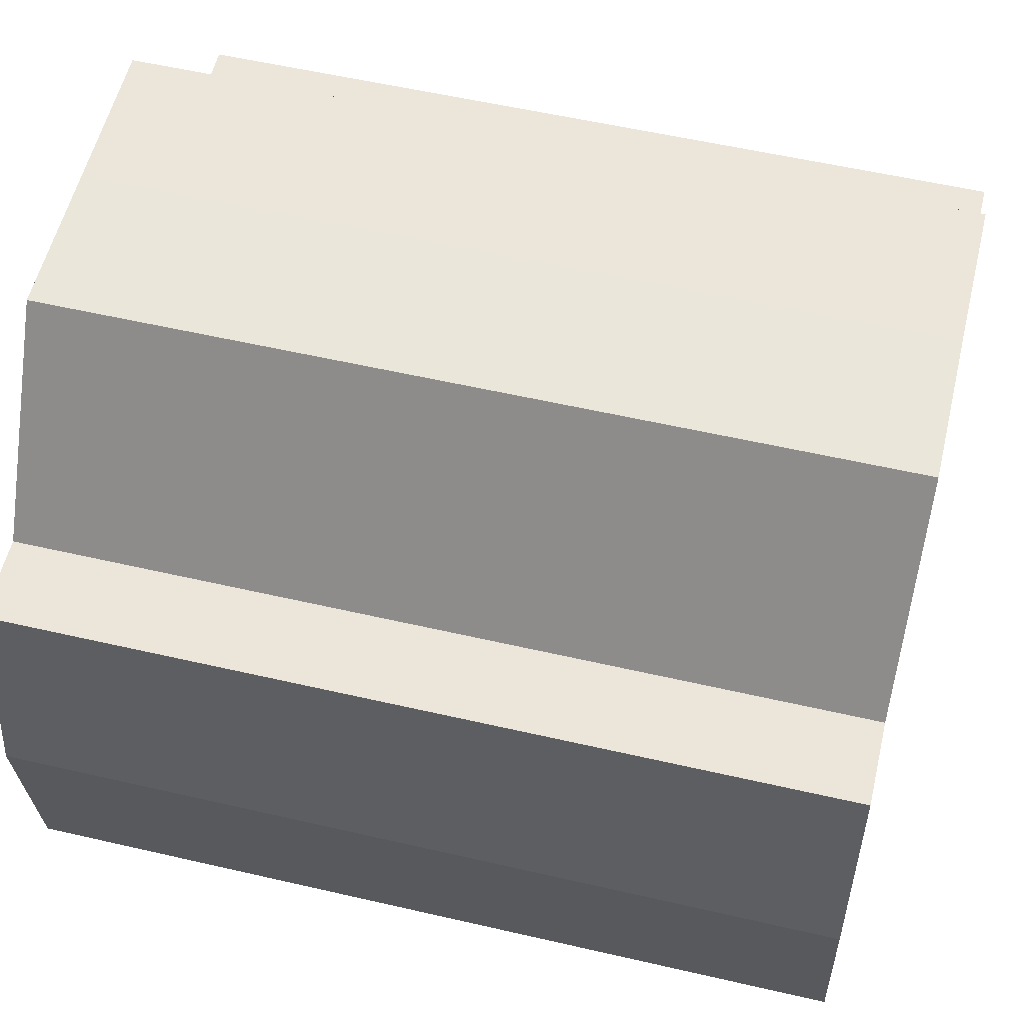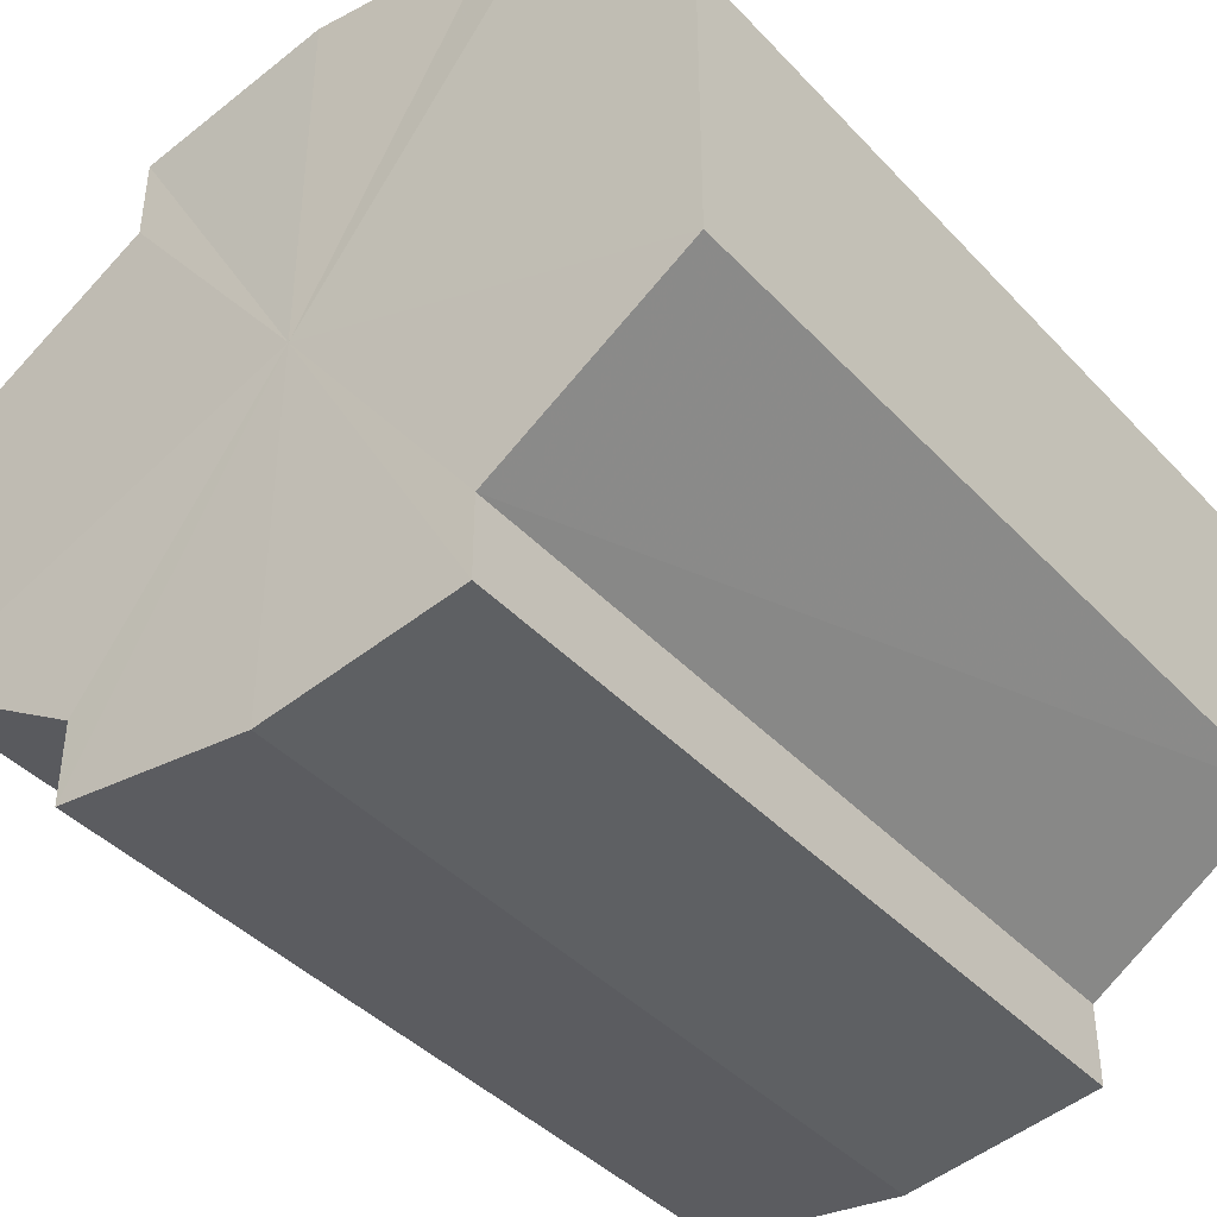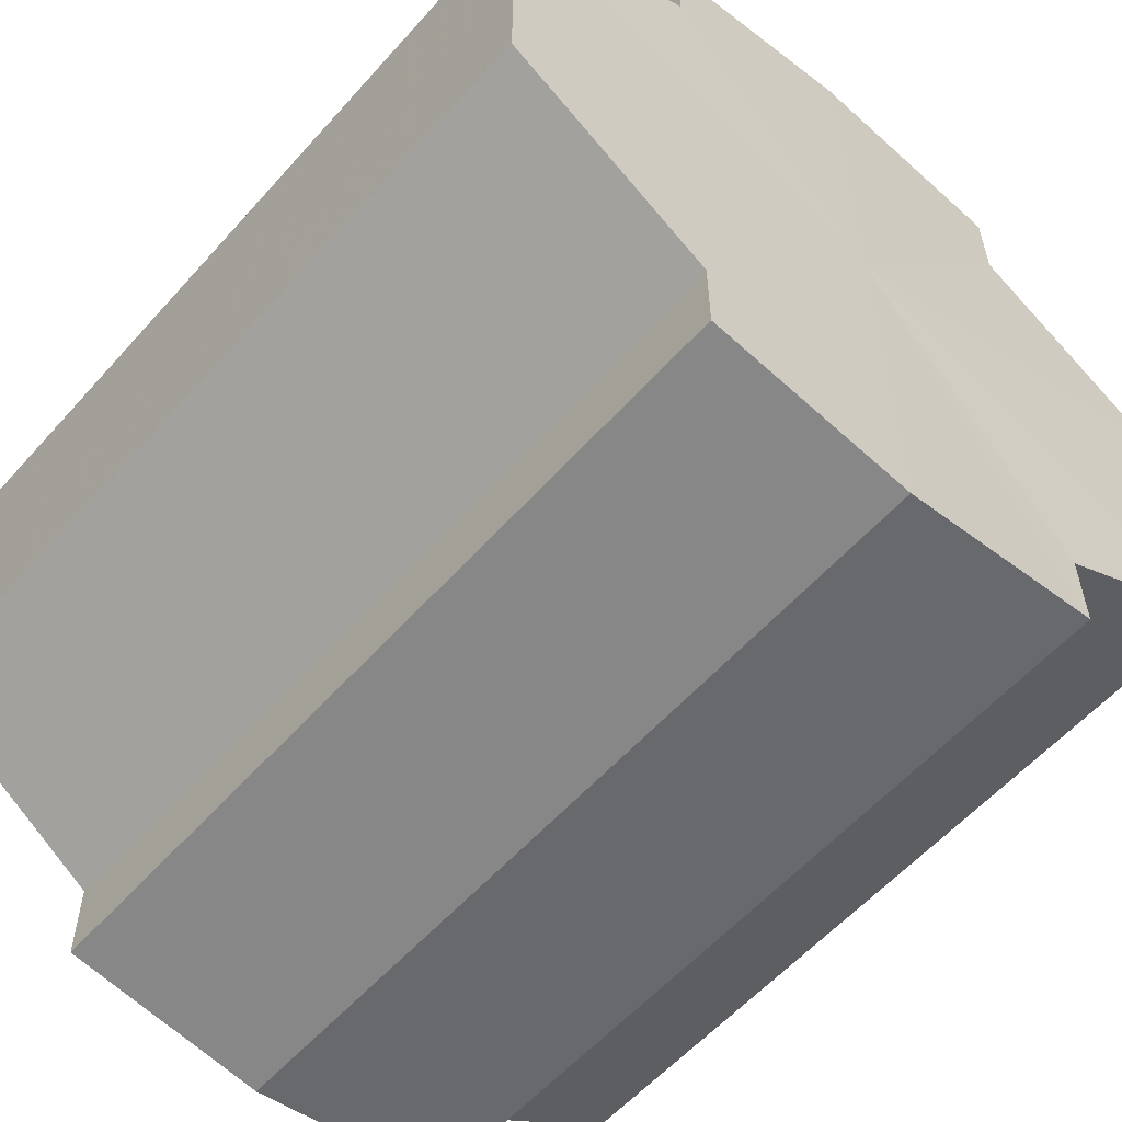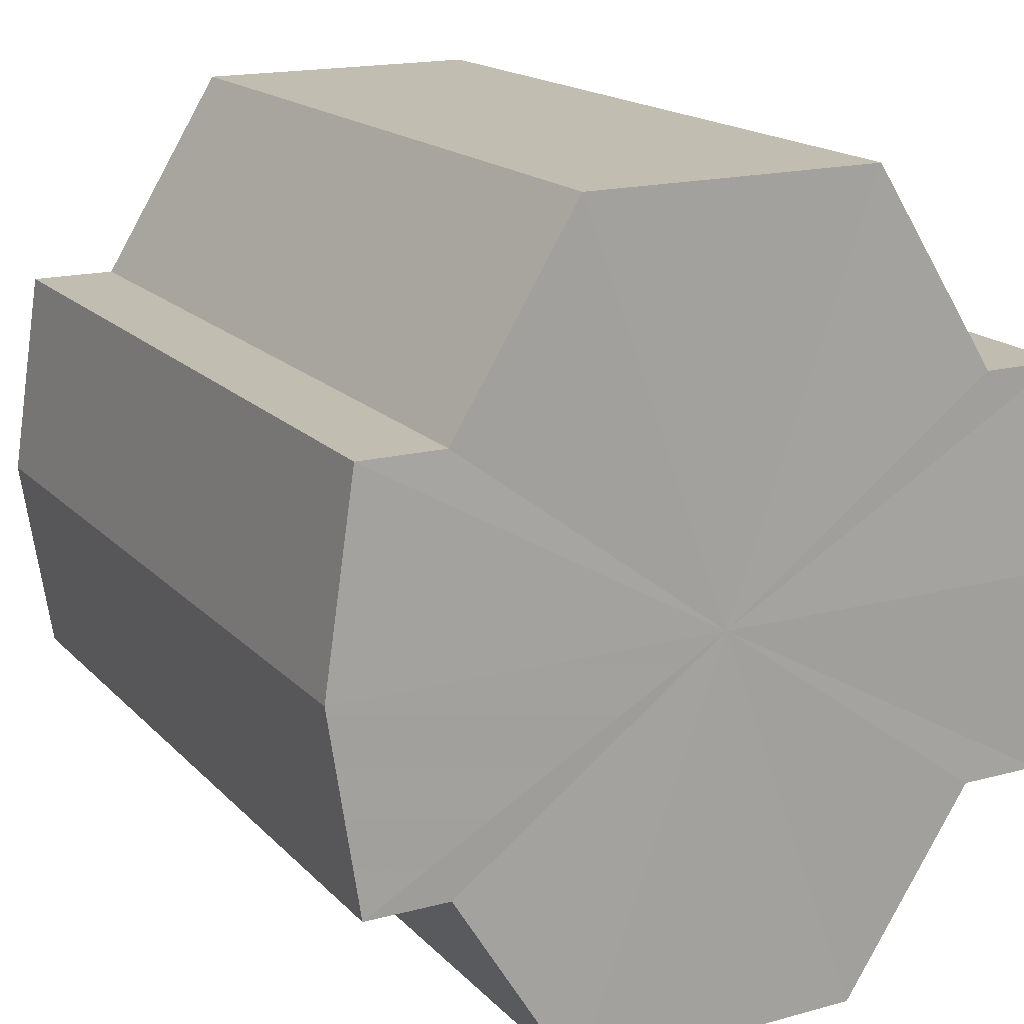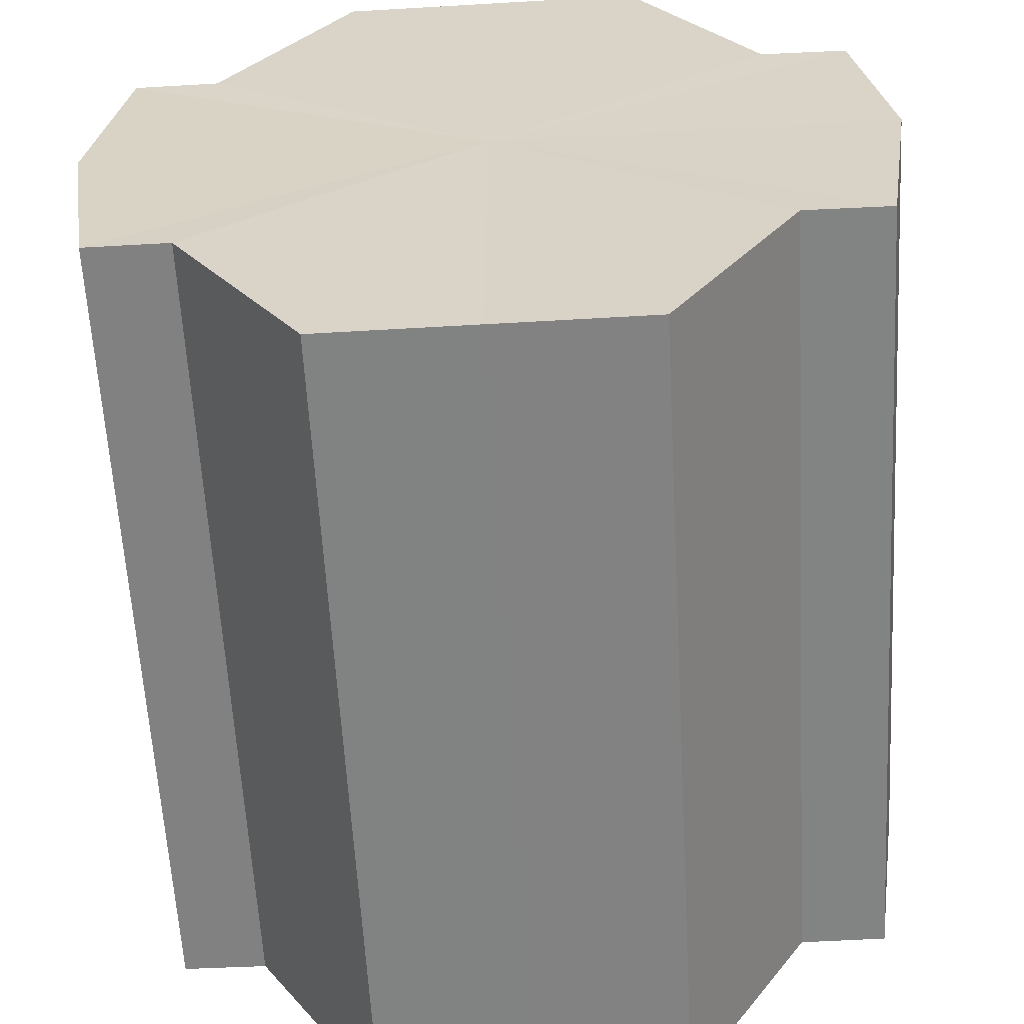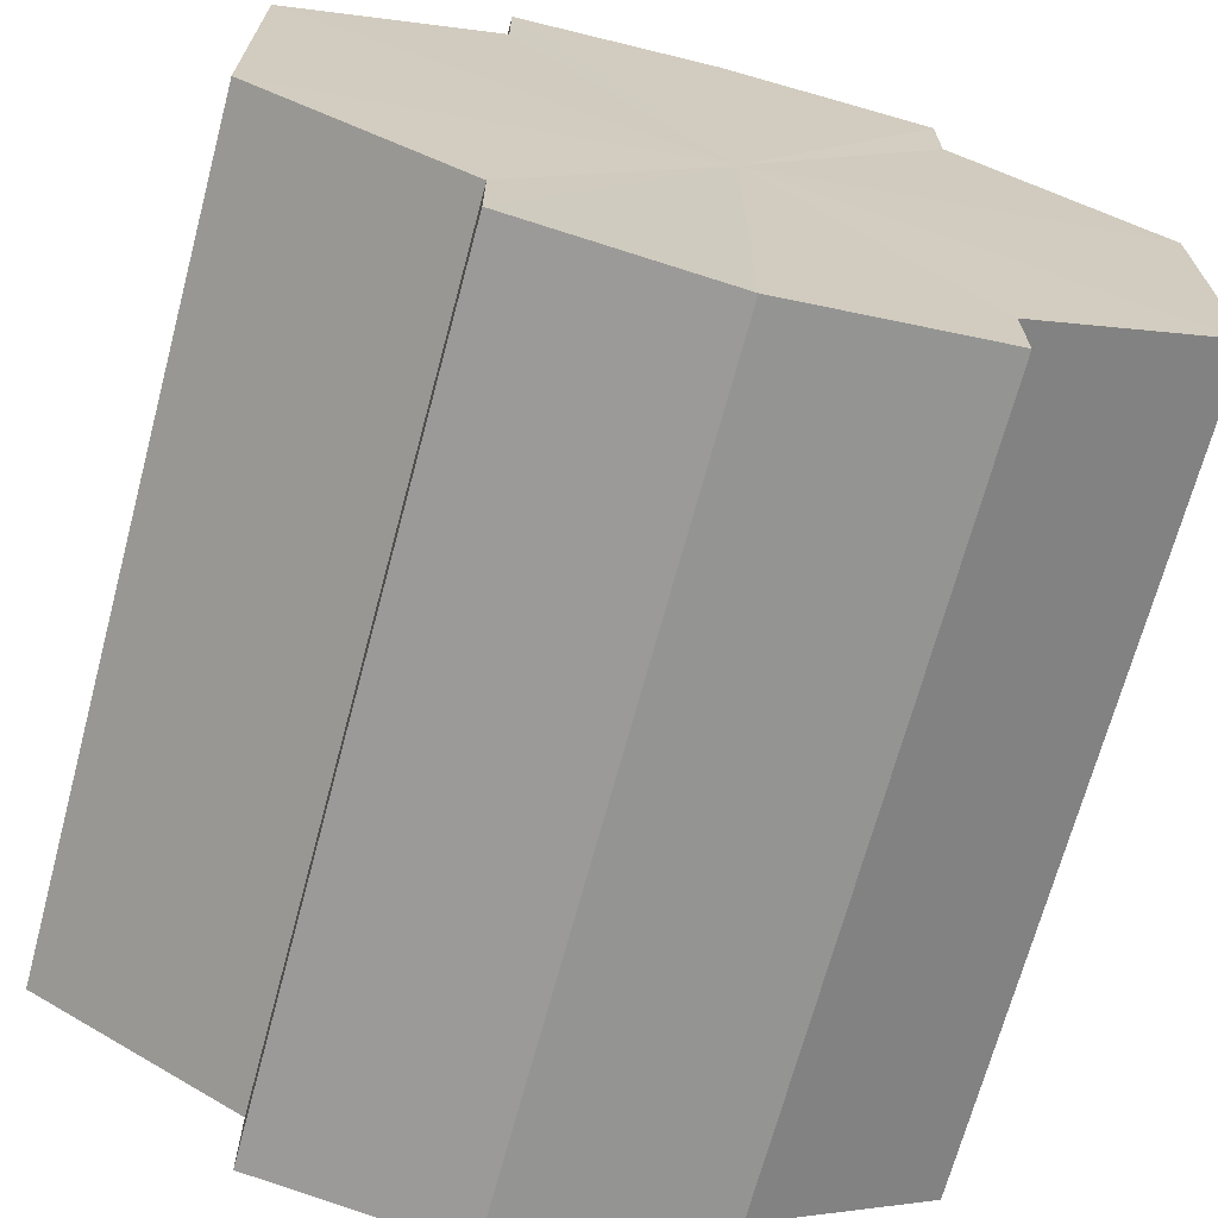
<metadata>
{"format":"obj","ext":"obj","renderer":"f3d","projection":"perspective","resolution":1024,"background":"white","views":[{"elev":55.4,"azim":13.7,"up":"+Y"},{"elev":-41.2,"azim":-51.4,"up":"+Z"},{"elev":-57.9,"azim":48.8,"up":"+Z"},{"elev":17.0,"azim":61.9,"up":"+Y"},{"elev":-60.6,"azim":-86.8,"up":"+Y"},{"elev":-68.7,"azim":-104.9,"up":"+Z"}]}
</metadata>
<code>
o 21338
v 2220 1865 10.23
v 2220 1865 10.24
v 2220 1865 10.23
v 2220 1865 10.24
v 2220 1865 10.24
v 2220 1865 10.25
v 2220 1865 10.24
v 2220 1865 10.22
v 2220 1865 10.22
v 2220 1865 10.22
v 2220 1865 10.22
v 2220 1865 10.21
v 2220 1865 10.21
v 2220 1865 10.22
v 2220 1865 10.22
v 2220 1865 10.22
v 2220 1865 10.22
v 2220 1865 10.23
v 2220 1865 10.23
v 2220 1865 10.24
v 2220 1865 10.24
v 2220 1865 10.24
v 2220 1865 10.24
v 2220 1865 10.25
v 2220 1865 10.25
v 2220 1865 10.23
v 2220 1865 10.24
v 2220 1865 10.25
v 2220 1865 10.24
v 2220 1865 10.23
v 2220 1865 10.22
v 2220 1865 10.22
v 2220 1865 10.25
v 2220 1865 10.25
v 2220 1865 10.25
v 2220 1865 10.24
v 2220 1865 10.25
v 2220 1865 10.25
v 2220 1865 10.24
v 2220 1865 10.25
v 2220 1865 10.25
v 2220 1865 10.25
v 2220 1865 10.25
v 2220 1865 10.23
v 2220 1865 10.22
v 2220 1865 10.22
v 2220 1865 10.21
v 2220 1865 10.21
v 2220 1865 10.21
v 2220 1865 10.22
v 2220 1865 10.21
v 2220 1865 10.22
v 2220 1865 10.22
v 2220 1865 10.21
v 2220 1865 10.21
v 2220 1865 10.23
v 2220 1865 10.22
v 2220 1865 10.21
v 2220 1865 10.21
v 2220 1865 10.24
v 2220 1865 10.23
v 2220 1865 10.21
v 2220 1865 10.21
v 2220 1865 10.21
v 2220 1865 10.21
v 2220 1865 10.24
v 2220 1865 10.24
v 2220 1865 10.25
v 2220 1865 10.24
v 2220 1865 10.25
v 2220 1865 10.24
v 2220 1865 10.24
v 2220 1865 10.24
v 2220 1865 10.23
v 2220 1865 10.24
v 2220 1865 10.22
v 2220 1865 10.23
v 2220 1865 10.22
v 2220 1865 10.22
v 2220 1865 10.21
v 2220 1865 10.22
v 2220 1865 10.23
v 2220 1865 10.23
v 2220 1865 10.24
v 2220 1865 10.22
v 2220 1865 10.24
v 2220 1865 10.22
v 2220 1865 10.25
v 2220 1865 10.21
v 2220 1865 10.25
v 2220 1865 10.21
v 2220 1865 10.25
v 2220 1865 10.21
v 2220 1865 10.24
v 2220 1865 10.22
v 2220 1865 10.24
v 2220 1865 10.22
v 2220 1865 10.23
f 1 2 3
f 2 4 5
f 4 6 7
f 8 1 9
f 10 8 11
f 12 10 13
f 13 14 15
f 15 16 17
f 17 18 19
f 19 20 21
f 21 22 23
f 23 24 25
f 26 24 27
f 26 28 24
f 26 27 29
f 26 29 30
f 26 30 31
f 26 31 32
f 26 33 28
f 34 33 35
f 26 36 33
f 37 38 34
f 26 39 36
f 40 41 37
f 41 42 43
f 26 44 39
f 26 45 44
f 26 46 45
f 26 47 46
f 26 48 47
f 26 49 48
f 26 32 49
f 50 47 51
f 52 53 50
f 54 49 55
f 56 57 52
f 58 59 54
f 60 61 56
f 62 63 58
f 63 64 65
f 66 67 60
f 68 69 66
f 70 71 68
f 71 72 73
f 72 74 75
f 74 76 77
f 76 78 79
f 78 80 81
f 82 83 84
f 82 85 83
f 82 84 86
f 82 87 85
f 82 86 88
f 82 89 87
f 82 88 90
f 82 91 89
f 82 90 92
f 82 93 91
f 82 92 94
f 82 95 93
f 82 94 96
f 82 97 95
f 82 96 98
f 82 98 97

</code>
